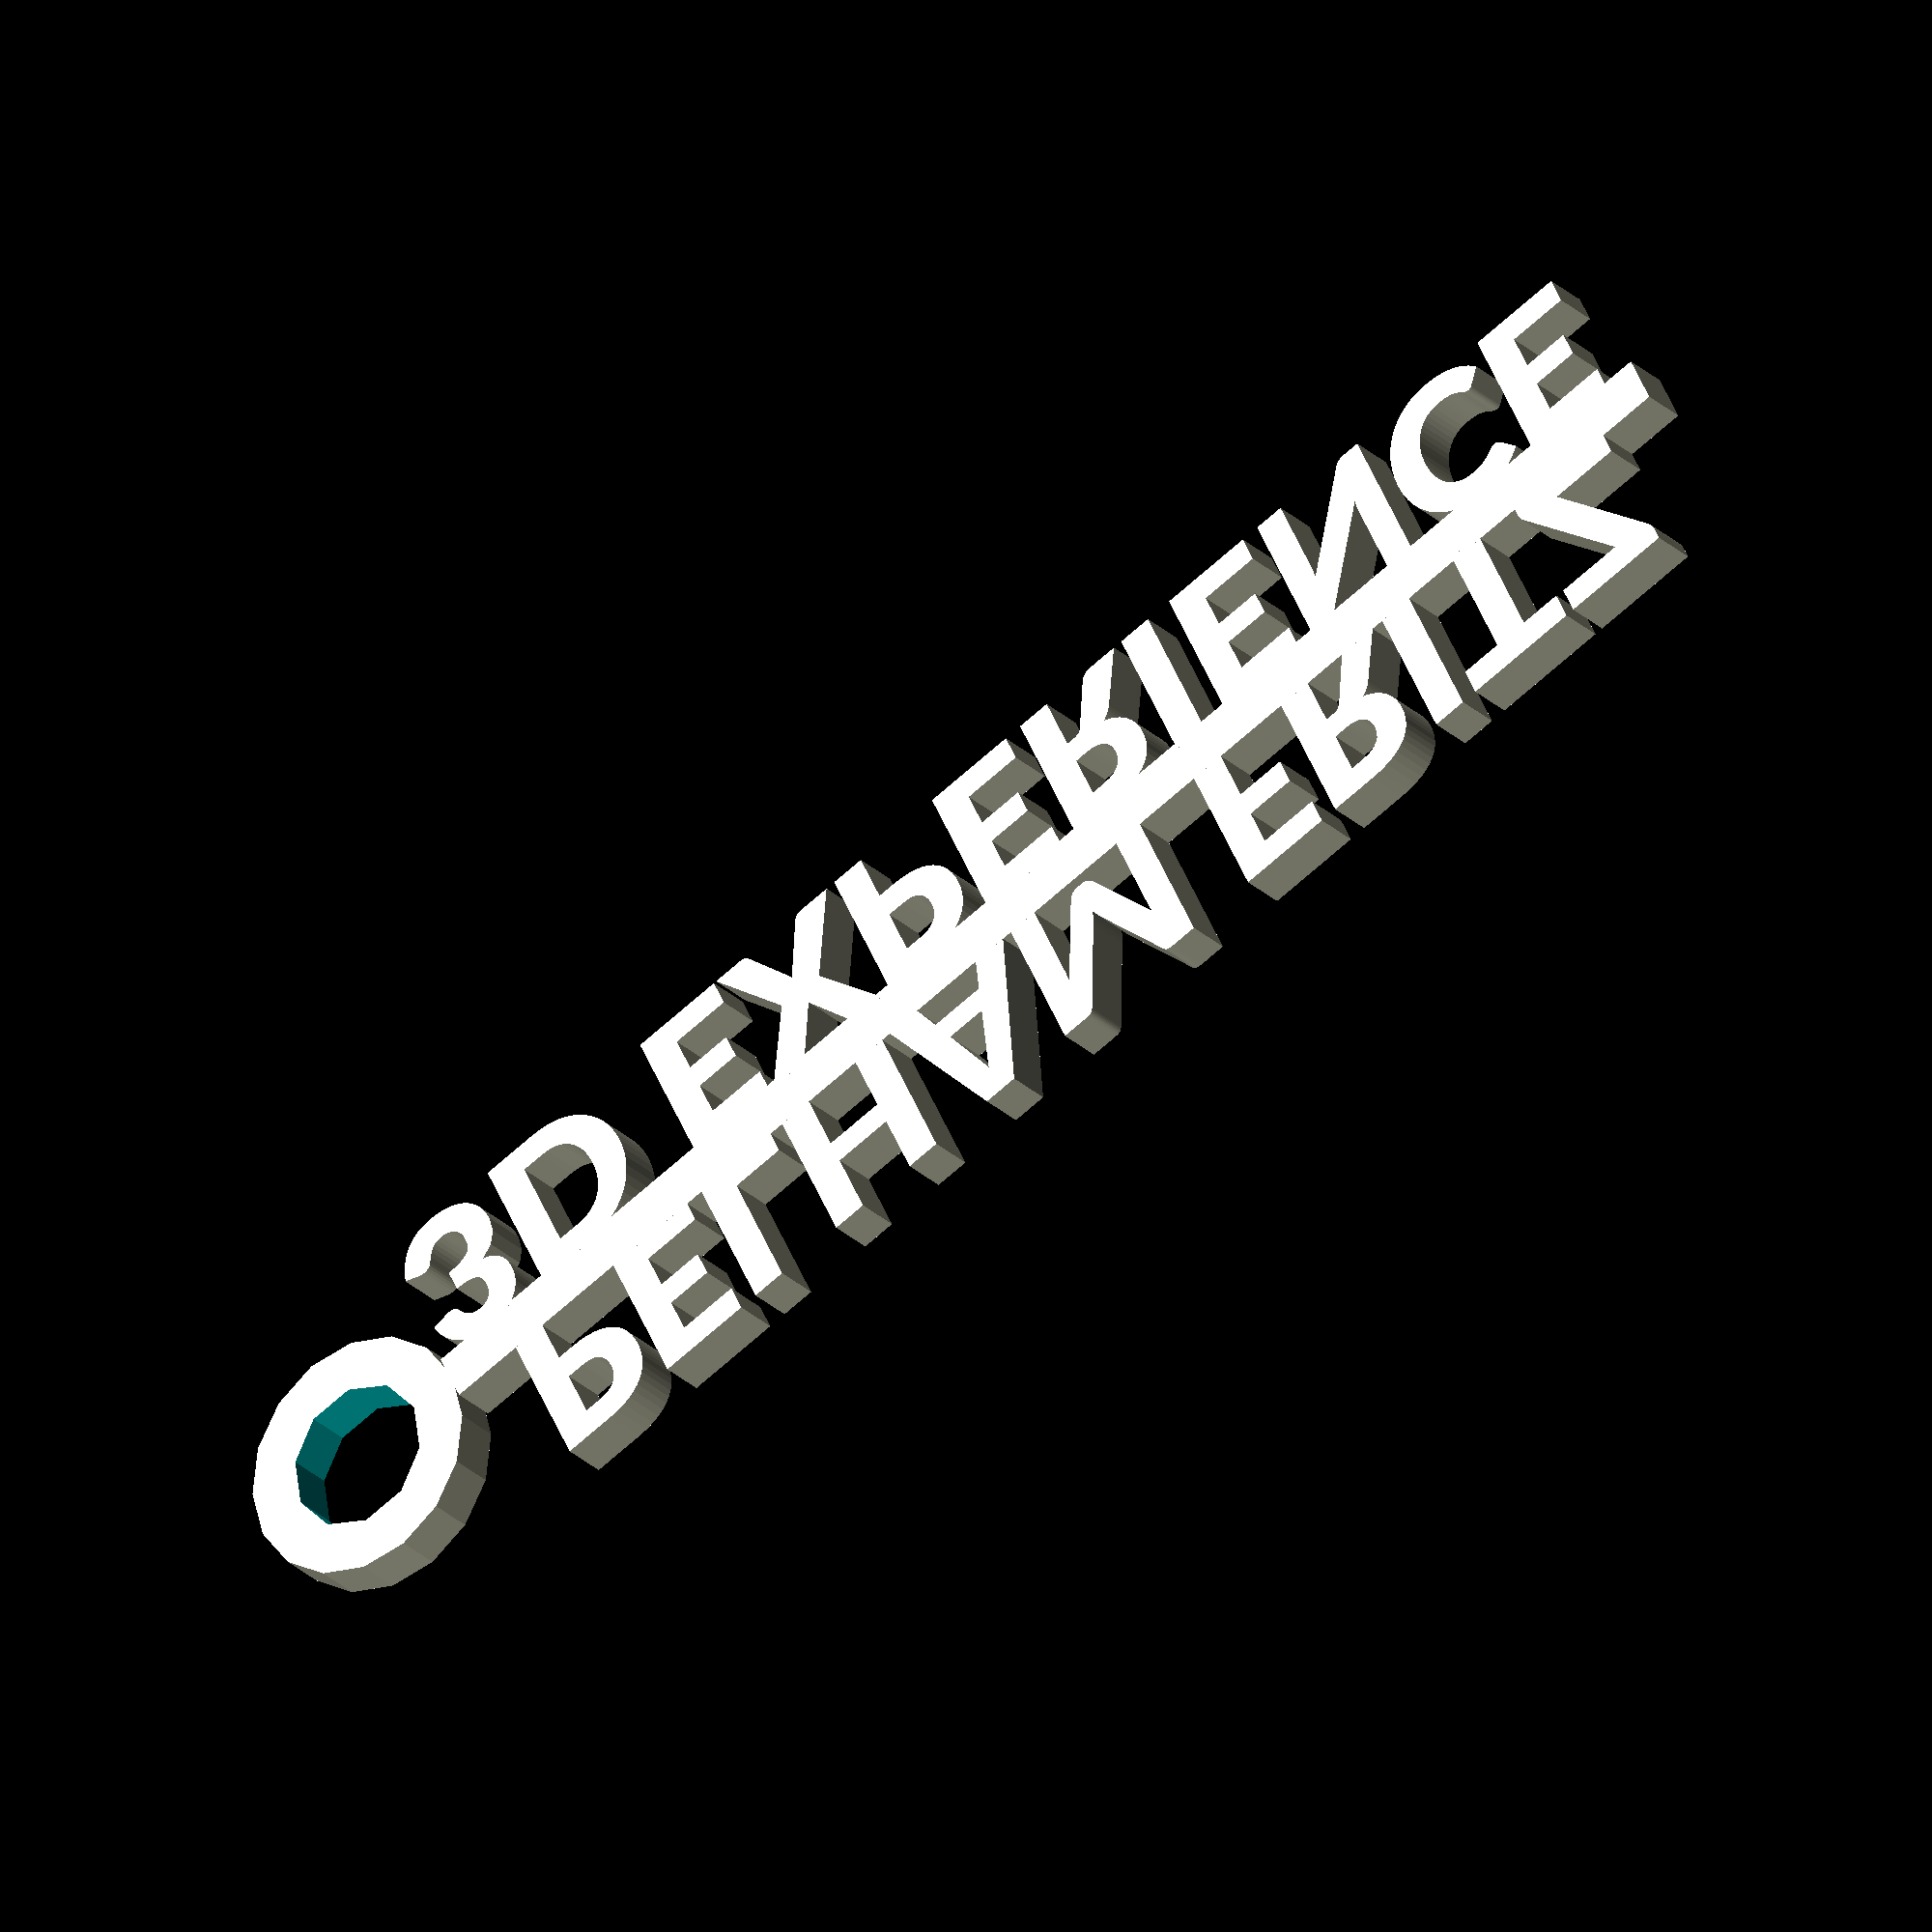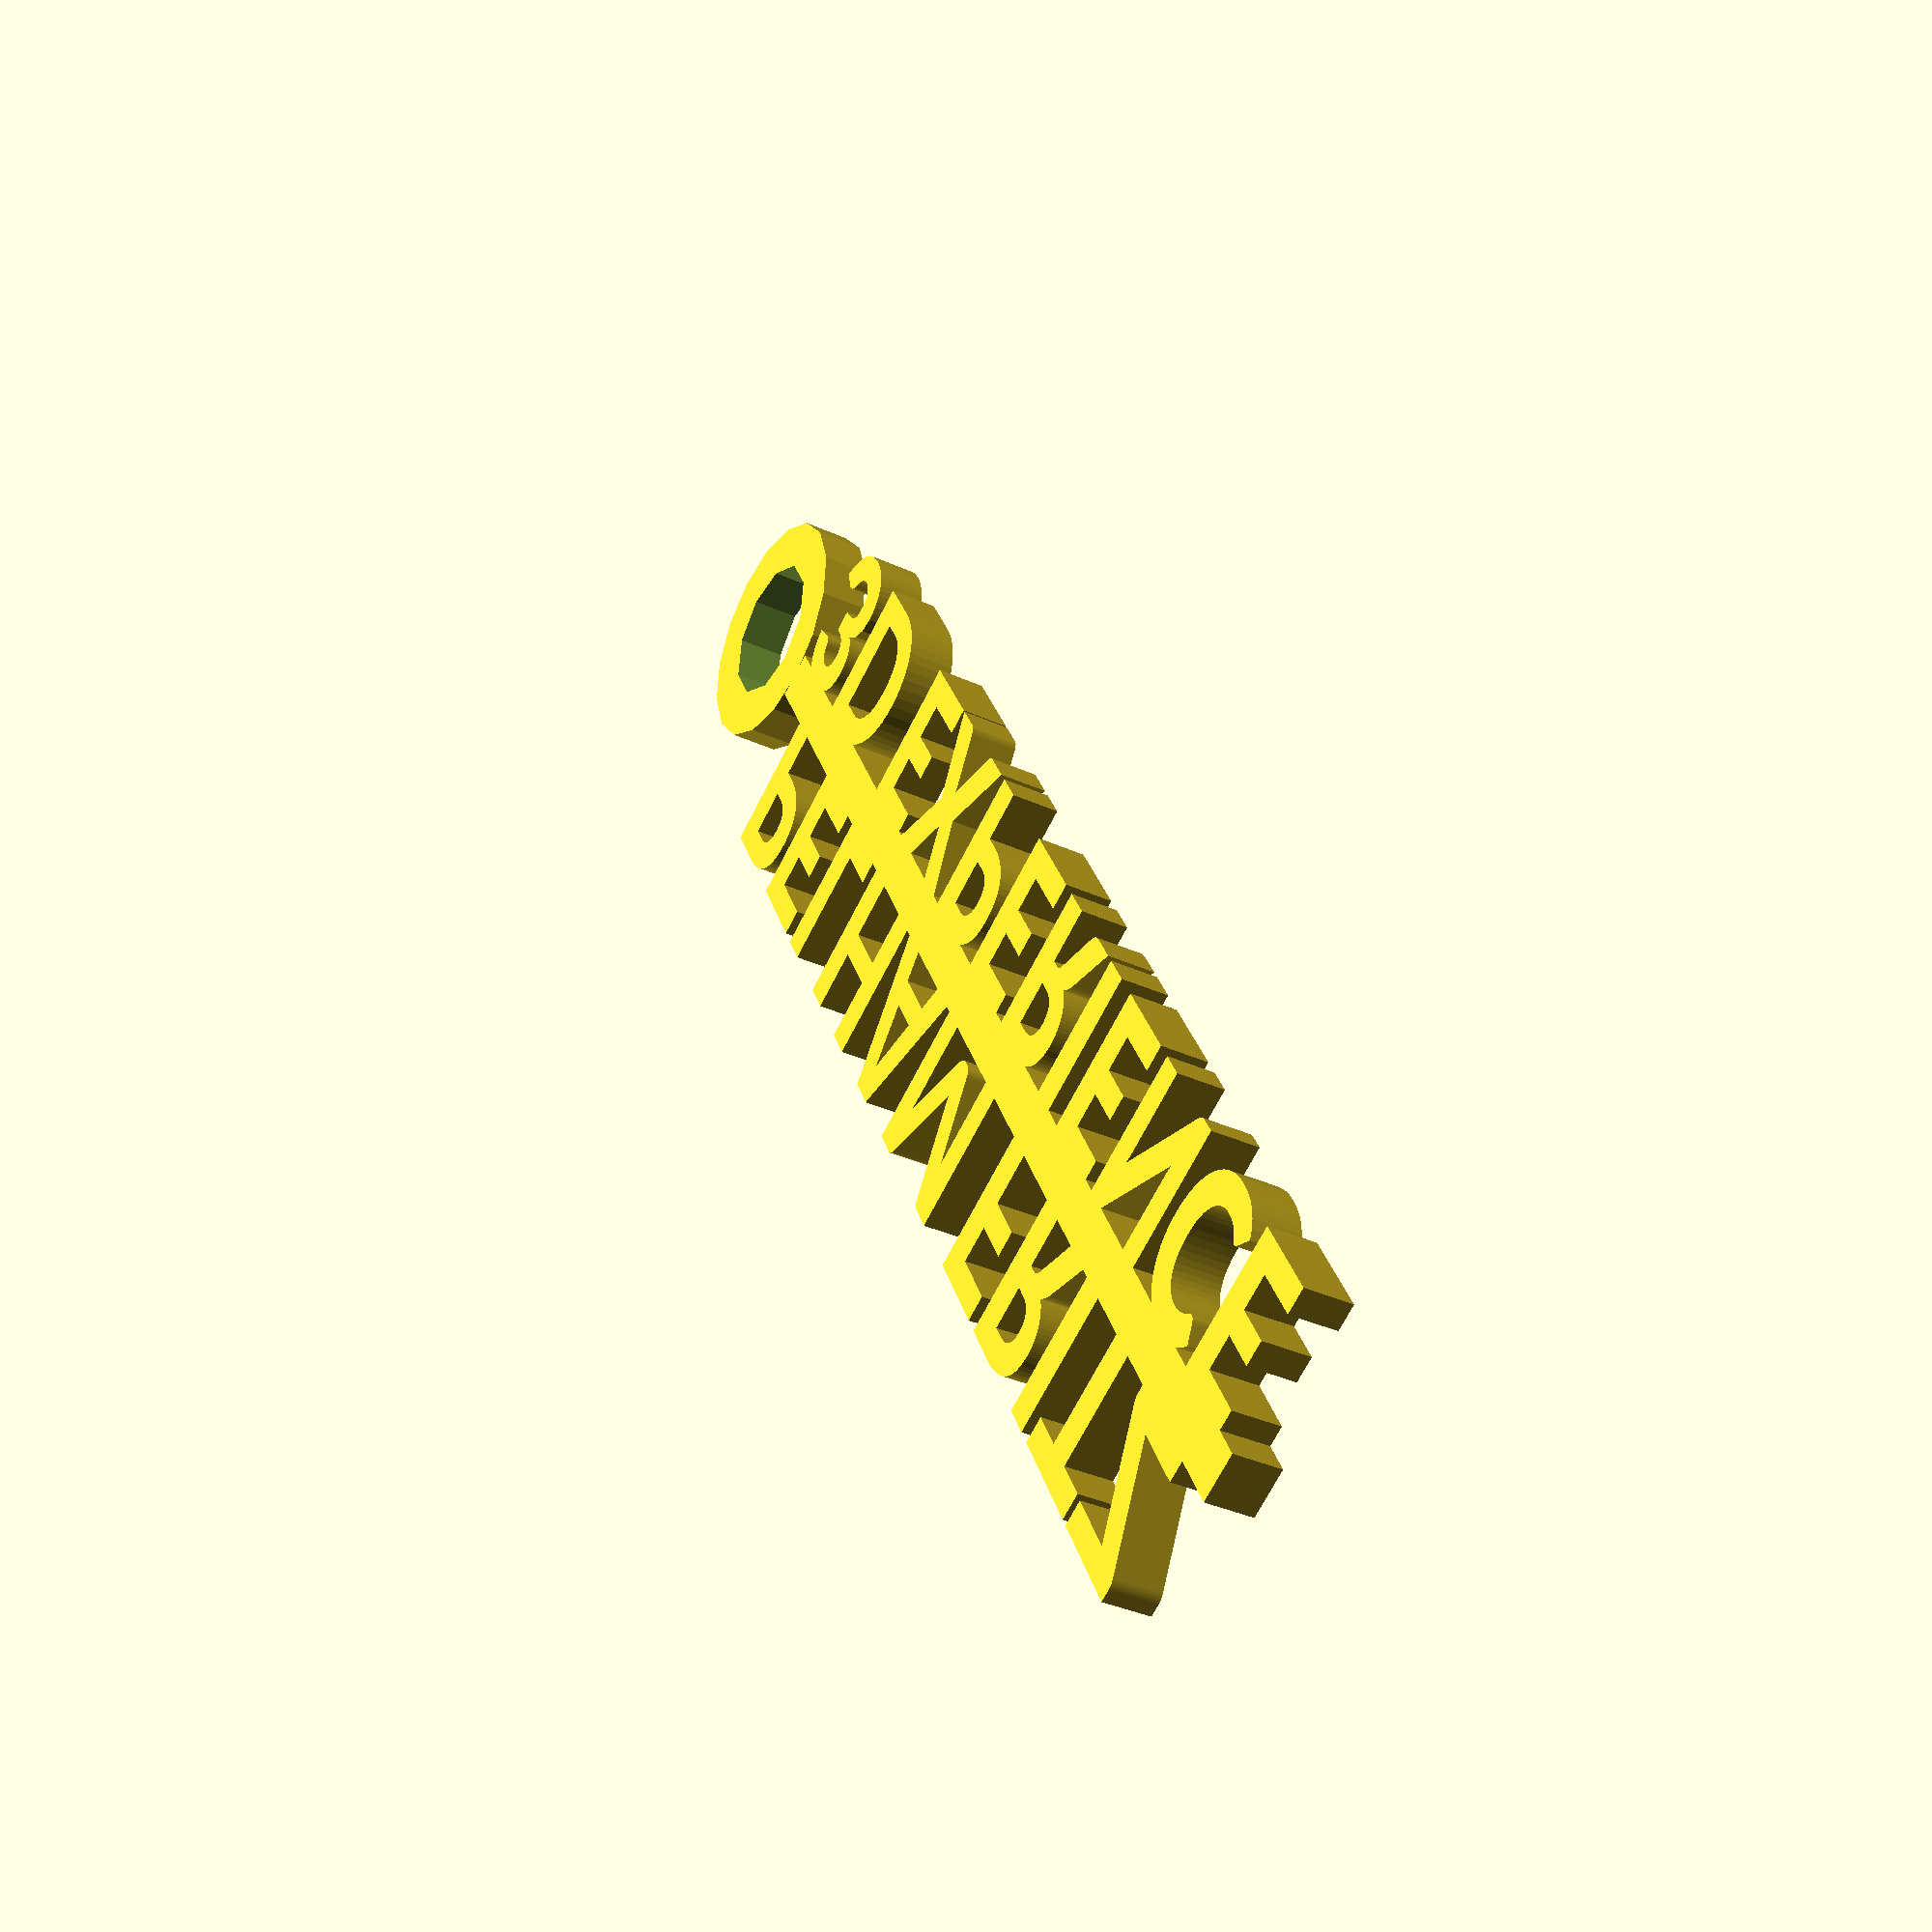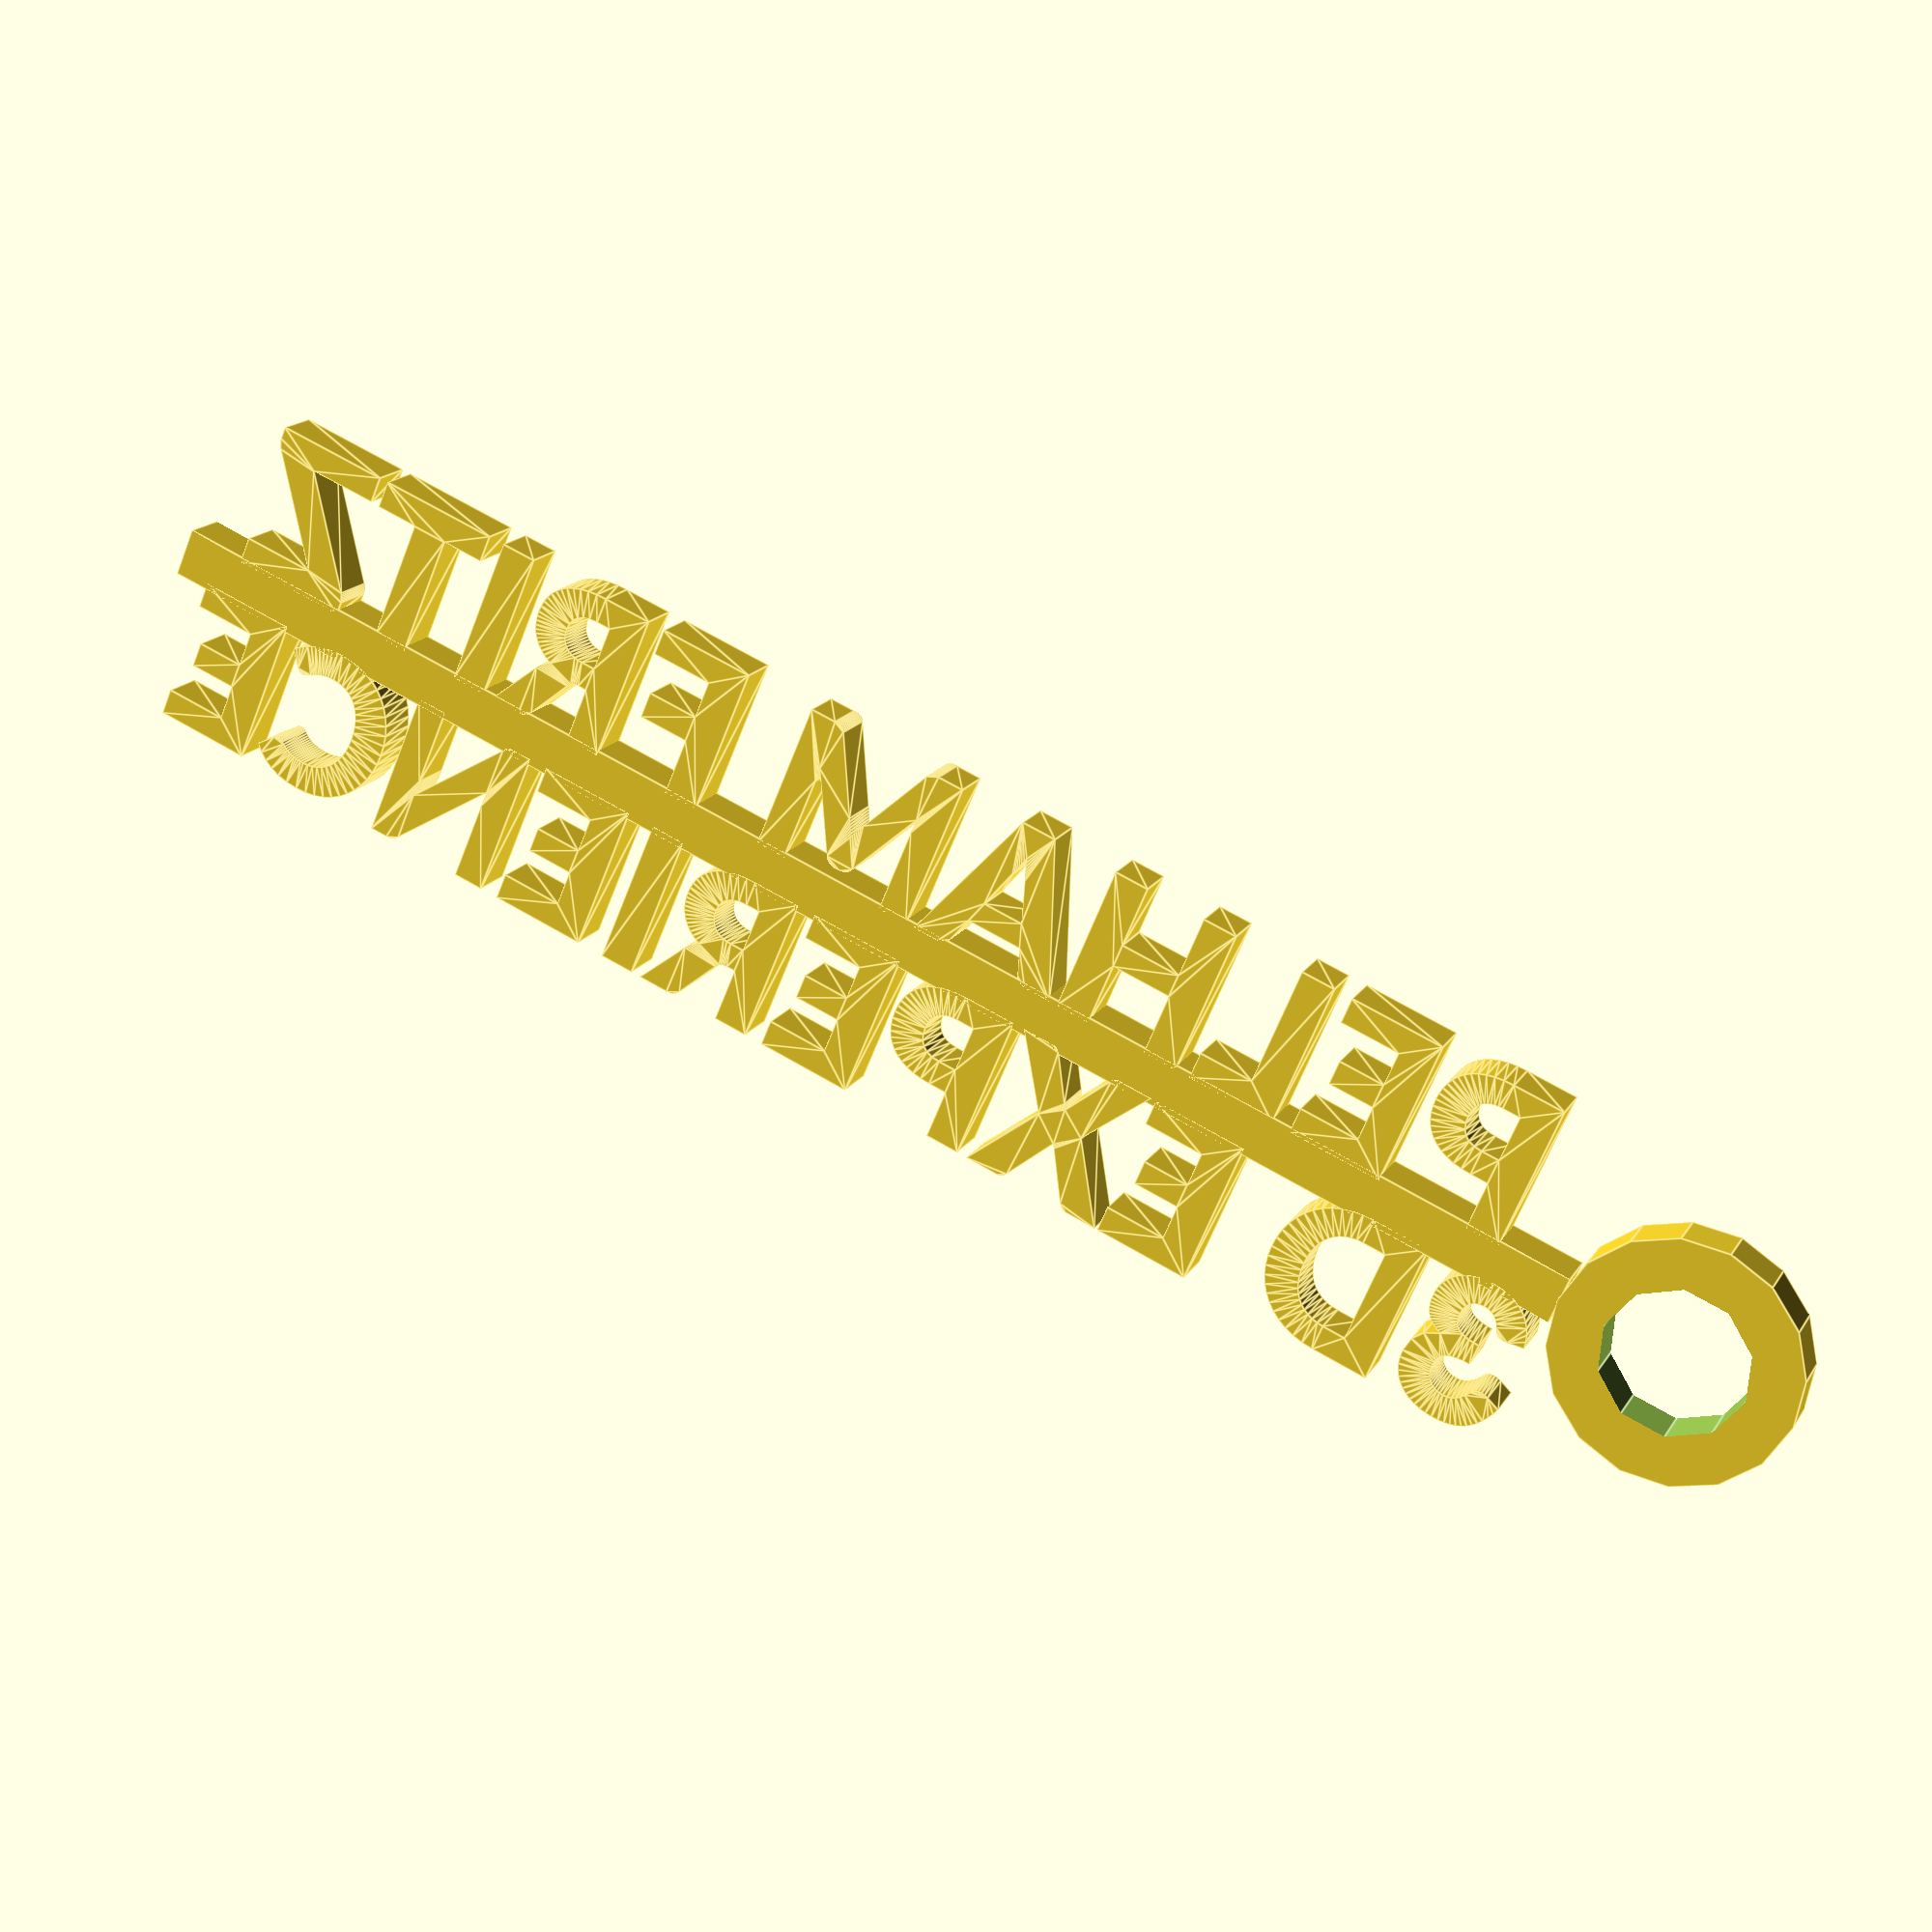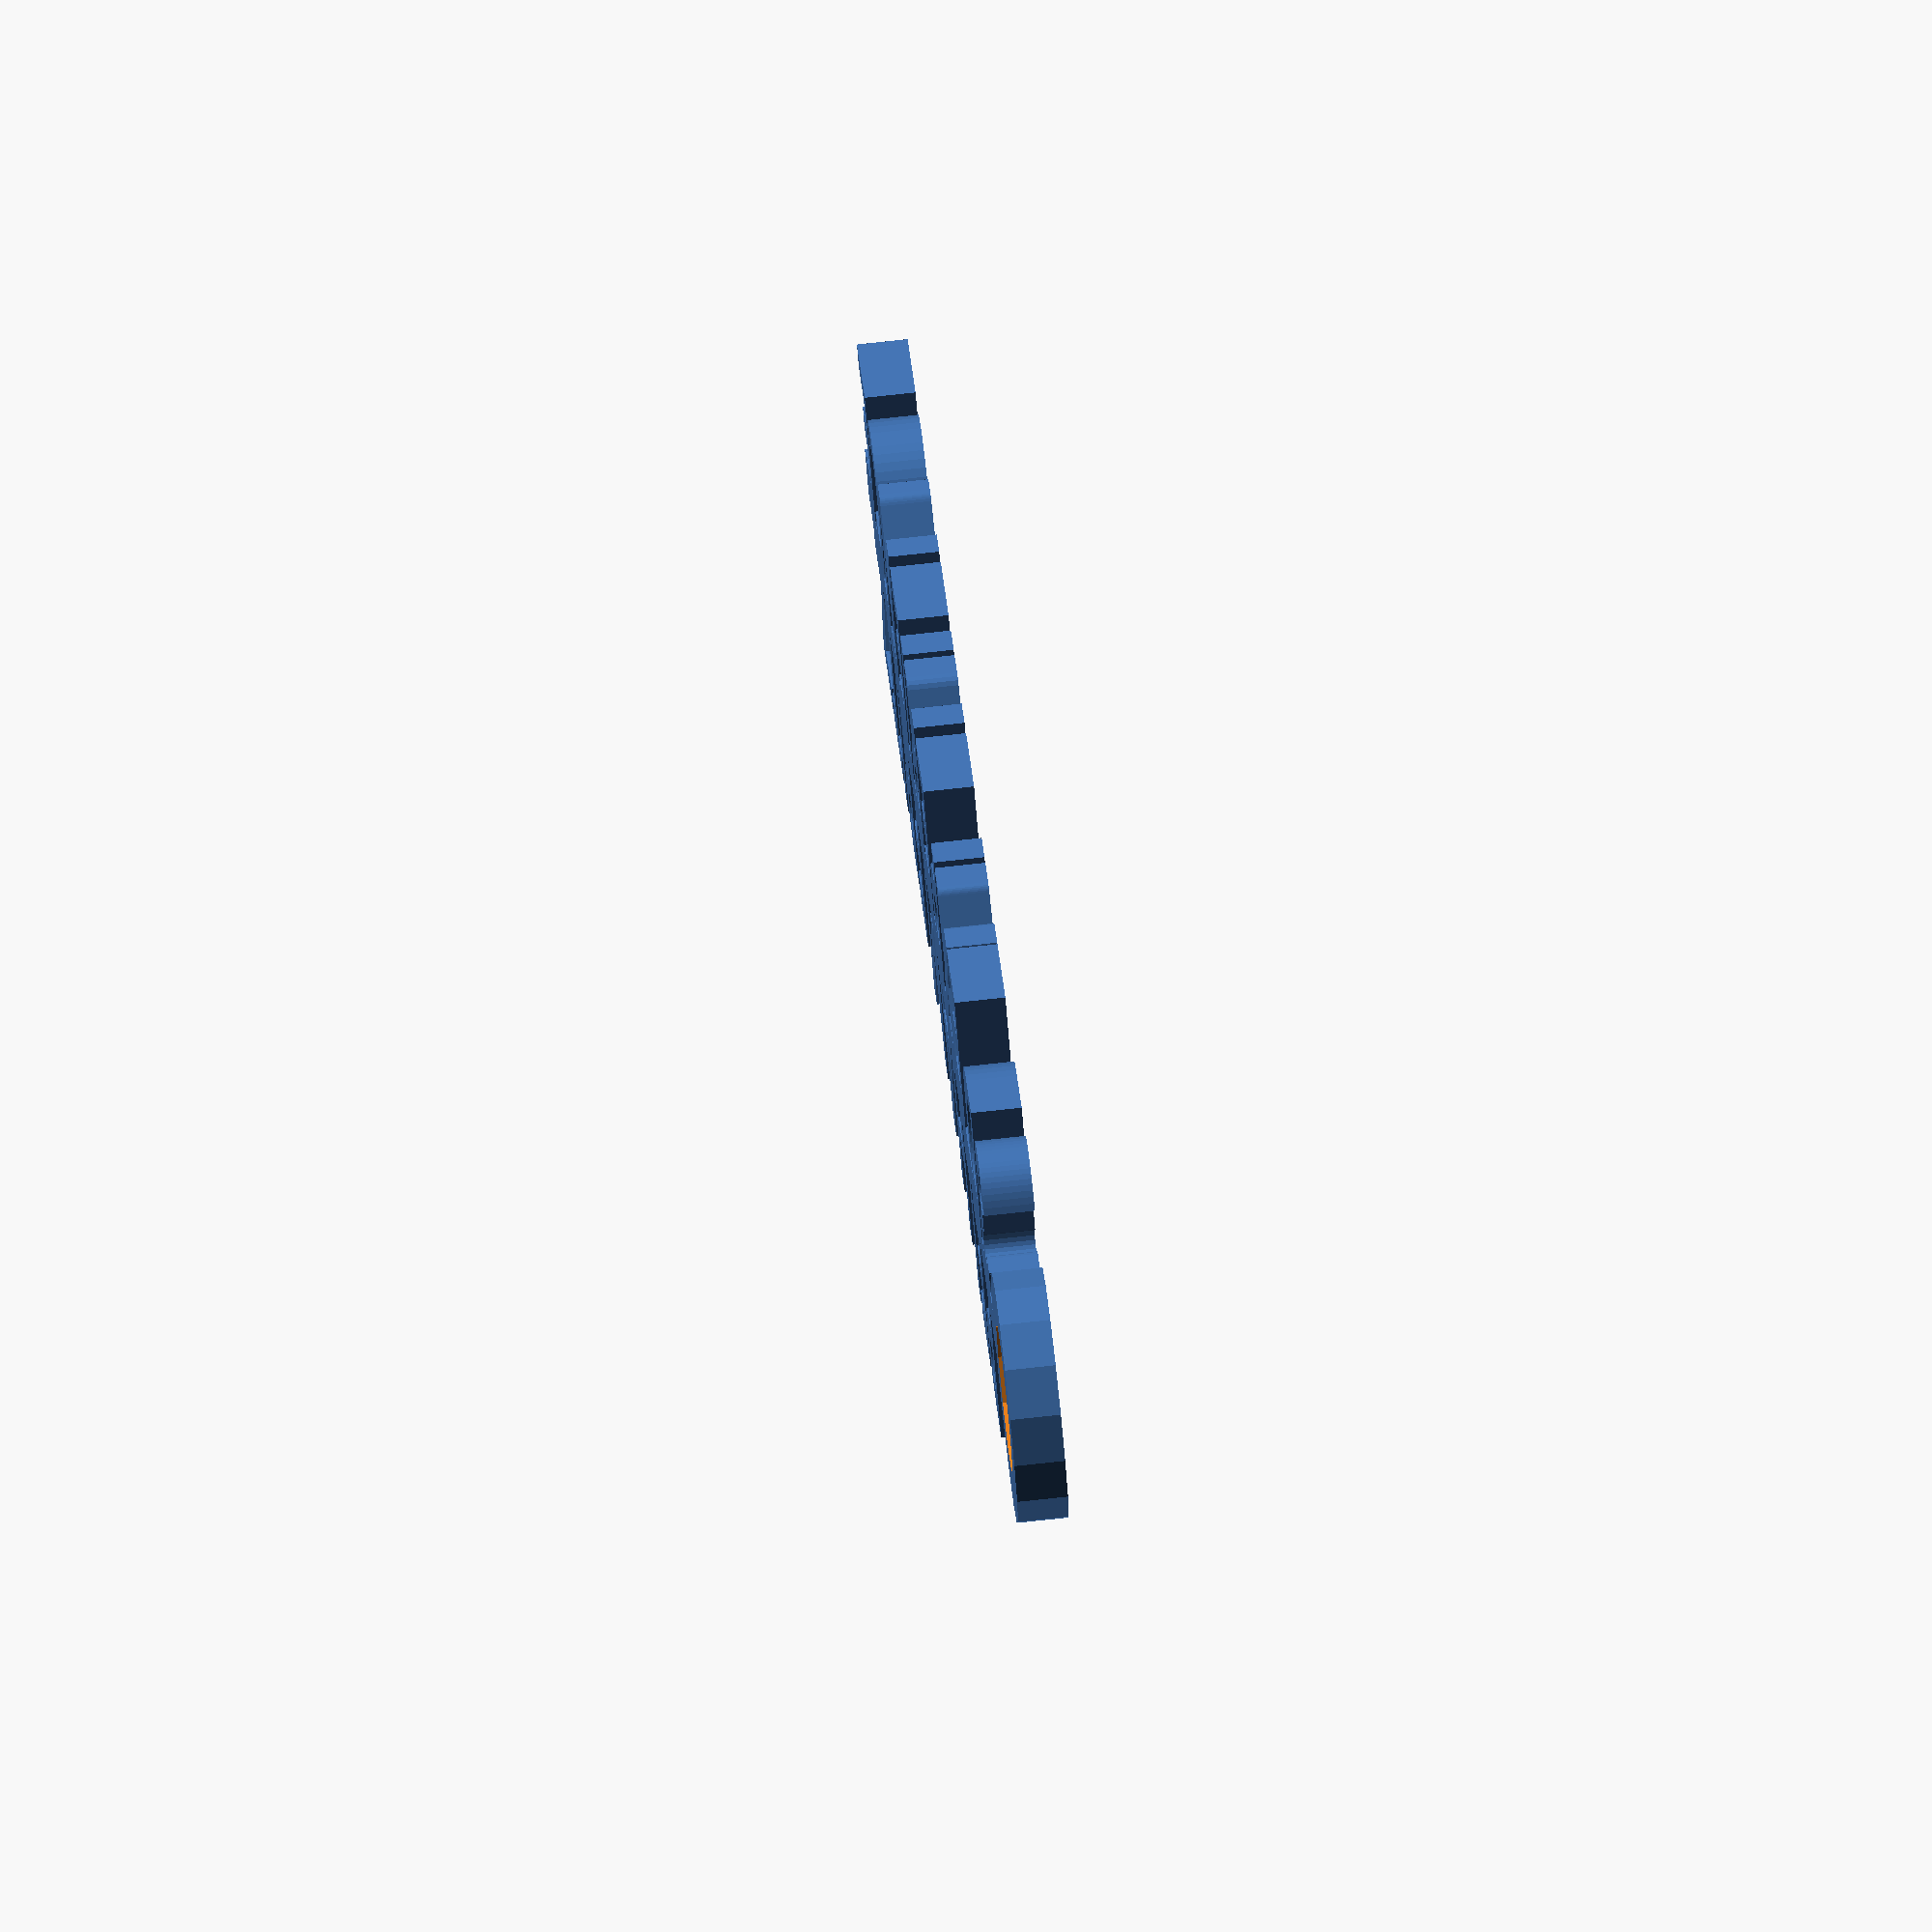
<openscad>
font=6;

union(){
translate([font*.4, .8, 0])
linear_extrude(height = 2)
text("PELHAM FRITZ", font, "Lato Black", spacing=1);
translate([0,-1,0])
cube([font*10.5, 2, 2]);
translate([0, -font-.8, 0])
linear_extrude(height = 2)
text("3D EXPERIENCE", font, "Lato Black", spacing=1);

translate([-4.9,0,0])difference(){
cylinder(r=5, h=2);
translate([0,0,-.5])cylinder(r=3, h=3);
}
}

</openscad>
<views>
elev=26.6 azim=206.0 roll=214.6 proj=o view=solid
elev=215.8 azim=298.9 roll=301.1 proj=p view=wireframe
elev=343.7 azim=337.0 roll=201.0 proj=p view=edges
elev=284.7 azim=137.3 roll=83.8 proj=o view=wireframe
</views>
